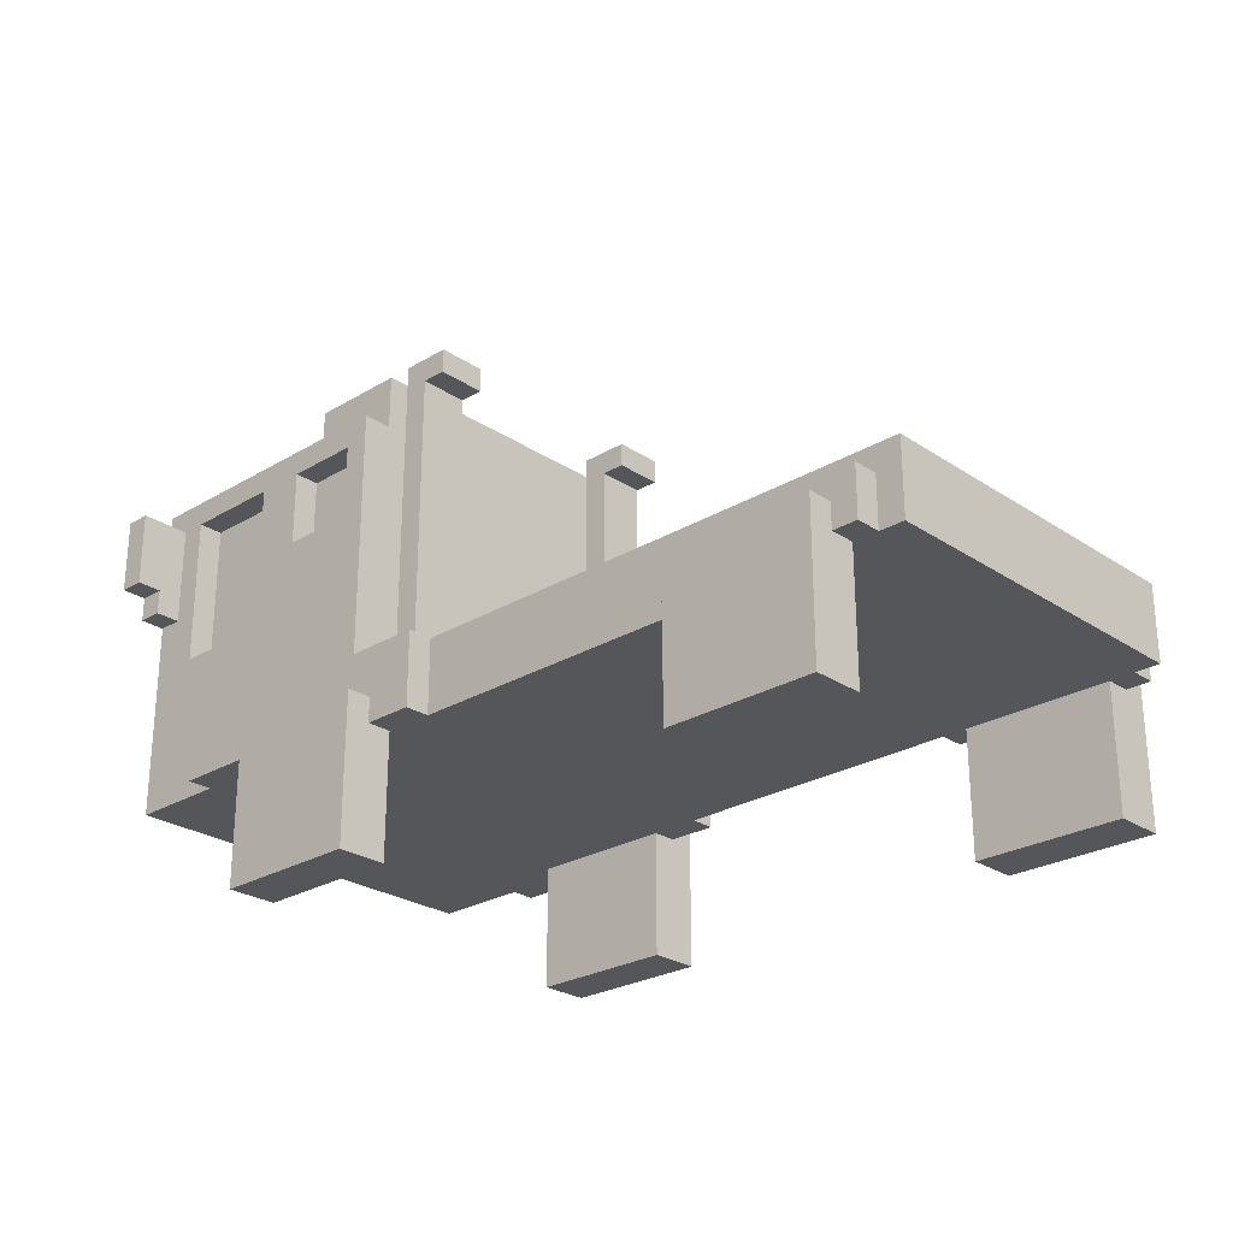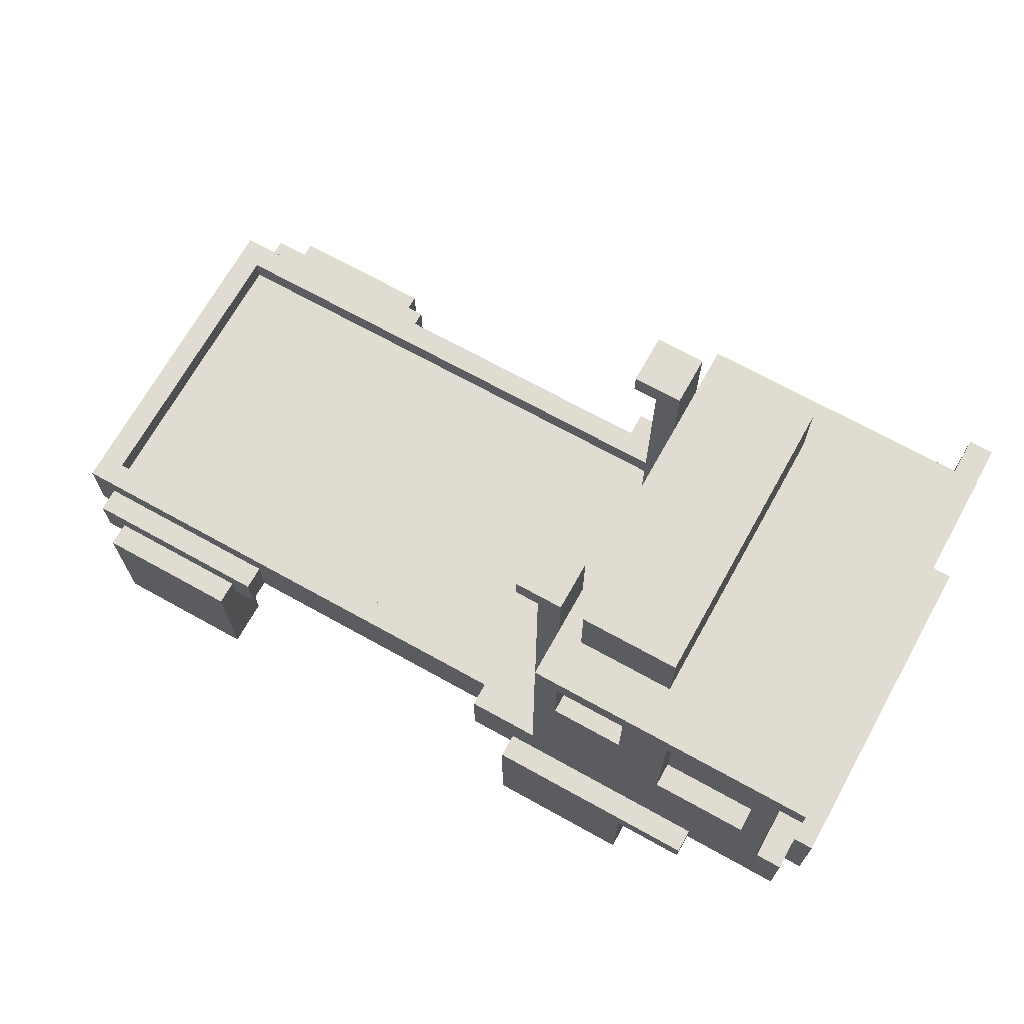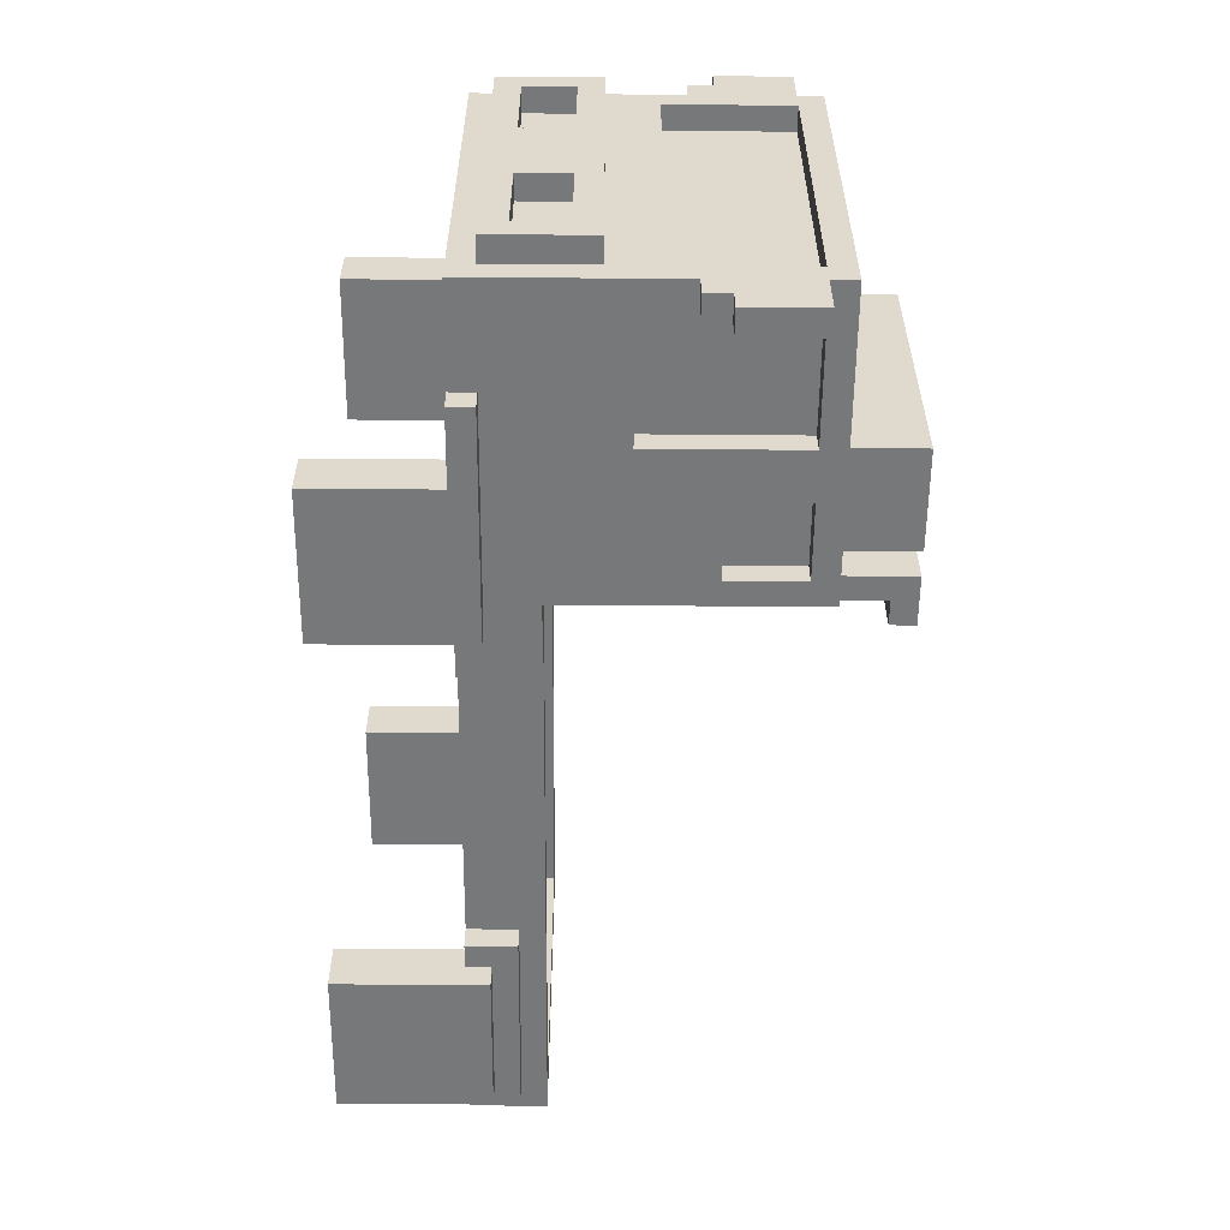
<metadata>
{"format":"obj","ext":"obj","renderer":"f3d","projection":"perspective","resolution":1024,"background":"white","views":[{"elev":-26.0,"azim":-136.5,"up":"+Y"},{"elev":69.3,"azim":29.1,"up":"+Y"},{"elev":-57.4,"azim":89.5,"up":"+Z"}]}
</metadata>
<code>
v -18 5 7
v -18 5 -7
v -18 8 7
v -18 8 -7
v -17 5 8
v -17 5 7
v -17 5 -7
v -17 5 -8
v -17 7 8
v -17 7 7
v -17 7 -7
v -17 7 -8
v -16 0 9
v -16 0 7
v -16 0 -7
v -16 0 -9
v -16 5 8
v -16 5 7
v -16 5 -7
v -16 5 -8
v -16 6 9
v -16 6 8
v -16 6 -8
v -16 6 -9
v 3 5 8
v 3 5 7
v 3 5 -7
v 3 5 -8
v 3 8 8
v 3 8 7
v 3 8 -7
v 3 8 -8
v 4 20 6
v 4 20 4
v 4 20 -4
v 4 20 -6
v 4 21 6
v 4 21 4
v 4 21 -4
v 4 21 -6
v 5 0 9
v 5 0 7
v 5 0 -7
v 5 0 -9
v 5 5 8
v 5 5 7
v 5 5 -7
v 5 5 -8
v 5 6 9
v 5 6 8
v 5 6 -8
v 5 6 -9
v 5 7 6
v 5 7 4
v 5 7 -4
v 5 7 -6
v 5 8 6
v 5 8 -6
v 5 20 6
v 5 20 4
v 5 20 -4
v 5 20 -6
v 6 7 4
v 6 7 -4
v 6 8 8
v 6 8 7
v 6 8 6
v 6 8 -6
v 6 8 -7
v 6 8 -8
v 6 18 8
v 6 18 6
v 6 18 4
v 6 18 -4
v 6 18 -6
v 6 18 -8
v 7 18 6
v 7 18 -6
v 7 21 6
v 7 21 -6
v 10 14 8
v 10 14 7
v 10 14 -7
v 10 14 -8
v 10 17 8
v 10 17 7
v 10 17 -7
v 10 17 -8
v 16 11 8
v 16 11 7
v 16 11 -7
v 16 11 -8
v 16 17 8
v 16 17 7
v 16 17 -7
v 16 17 -8
v 17 13 9
v 17 13 8
v 17 13 -8
v 17 13 -9
v 17 14 10
v 17 14 9
v 17 14 -9
v 17 14 -10
v 17 17 10
v 17 17 8
v 17 17 -8
v 17 17 -10
v -17 7 6
v -17 7 -6
v -17 8 6
v -17 8 -6
v -10 0 9
v -10 0 7
v -10 0 -7
v -10 0 -9
v -10 5 8
v -10 5 7
v -10 5 -7
v -10 5 -8
v -10 6 9
v -10 6 8
v -10 6 -8
v -10 6 -9
v -9 5 8
v -9 5 7
v -9 5 -7
v -9 5 -8
v -9 7 8
v -9 7 7
v -9 7 -7
v -9 7 -8
v 6 18 6
v 6 18 4
v 6 18 -4
v 6 18 -6
v 6 21 6
v 6 21 4
v 6 21 -4
v 6 21 -6
v 7 14 8
v 7 14 7
v 7 14 -7
v 7 14 -8
v 7 17 8
v 7 17 7
v 7 17 -7
v 7 17 -8
v 11 0 9
v 11 0 7
v 11 0 -7
v 11 0 -9
v 11 5 9
v 11 5 8
v 11 5 7
v 11 5 -7
v 11 5 -8
v 11 5 -9
v 11 18 6
v 11 18 -6
v 11 21 6
v 11 21 -6
v 12 11 8
v 12 11 7
v 12 11 -7
v 12 11 -8
v 12 17 8
v 12 17 7
v 12 17 -7
v 12 17 -8
v 14 5 9
v 14 5 8
v 14 5 -8
v 14 5 -9
v 14 6 9
v 14 6 8
v 14 6 -8
v 14 6 -9
v 17 12 7
v 17 12 -7
v 17 17 7
v 17 17 -7
v 18 5 8
v 18 5 -8
v 18 6 7
v 18 6 -7
v 18 7 6
v 18 7 2
v 18 7 -2
v 18 7 -6
v 18 9 6
v 18 9 2
v 18 9 -2
v 18 9 -6
v 18 10 7
v 18 10 -7
v 18 12 7
v 18 12 -7
v 18 13 9
v 18 13 8
v 18 13 -8
v 18 13 -9
v 18 14 10
v 18 14 9
v 18 14 -9
v 18 14 -10
v 18 17 10
v 18 17 8
v 18 17 7
v 18 17 -7
v 18 17 -8
v 18 17 -10
v 18 18 8
v 18 18 -8
v 19 6 7
v 19 6 -7
v 19 7 6
v 19 7 2
v 19 7 -2
v 19 7 -6
v 19 9 6
v 19 9 2
v 19 9 -2
v 19 9 -6
v 19 10 7
v 19 10 -7
v 17 14 10
v 17 17 10
v 18 14 10
v 18 17 10
v -16 0 9
v -16 6 9
v -14 2 9
v -14 4 9
v -12 2 9
v -12 4 9
v -10 0 9
v -10 6 9
v 5 0 9
v 5 6 9
v 7 2 9
v 7 4 9
v 9 2 9
v 9 4 9
v 11 0 9
v 11 5 9
v 11 6 9
v 14 5 9
v 14 6 9
v 17 13 9
v 17 14 9
v 18 13 9
v 18 14 9
v -17 5 8
v -17 7 8
v -16 5 8
v -16 6 8
v -10 5 8
v -10 6 8
v -9 5 8
v -9 7 8
v 3 5 8
v 3 8 8
v 5 5 8
v 5 6 8
v 6 8 8
v 6 18 8
v 7 14 8
v 7 17 8
v 10 14 8
v 10 17 8
v 11 6 8
v 12 9 8
v 12 10 8
v 12 11 8
v 12 17 8
v 14 5 8
v 14 6 8
v 14 9 8
v 14 10 8
v 16 11 8
v 16 17 8
v 17 13 8
v 17 17 8
v 18 5 8
v 18 13 8
v 18 17 8
v 18 18 8
v -18 5 7
v -18 8 7
v -17 5 7
v -17 7 7
v -9 5 7
v -9 7 7
v 3 5 7
v 3 8 7
v 7 14 7
v 7 17 7
v 10 14 7
v 10 17 7
v 12 11 7
v 12 17 7
v 16 11 7
v 16 17 7
v 18 6 7
v 18 10 7
v 19 6 7
v 19 10 7
v 4 20 6
v 4 21 6
v 5 8 6
v 5 20 6
v 6 8 6
v 6 18 6
v 6 21 6
v 7 18 6
v 7 21 6
v 11 18 6
v 11 21 6
v 18 7 2
v 18 9 2
v 19 7 2
v 19 9 2
v 4 20 -4
v 4 21 -4
v 5 7 -4
v 5 20 -4
v 6 7 -4
v 6 18 -4
v 6 21 -4
v -17 7 -6
v -17 8 -6
v 5 7 -6
v 5 8 -6
v 18 7 -6
v 18 9 -6
v 19 7 -6
v 19 9 -6
v -16 0 -7
v -16 5 -7
v -14 2 -7
v -14 4 -7
v -12 2 -7
v -12 4 -7
v -10 0 -7
v -10 5 -7
v 5 0 -7
v 5 5 -7
v 6 5 -7
v 7 2 -7
v 7 4 -7
v 9 2 -7
v 9 4 -7
v 11 0 -7
v 11 5 -7
v 17 12 -7
v 17 17 -7
v 18 12 -7
v 18 17 -7
v -16 0 7
v -16 5 7
v -14 2 7
v -14 4 7
v -12 2 7
v -12 4 7
v -10 0 7
v -10 5 7
v 5 0 7
v 5 5 7
v 6 5 7
v 7 2 7
v 7 4 7
v 9 2 7
v 9 4 7
v 11 0 7
v 11 5 7
v 17 12 7
v 17 17 7
v 18 12 7
v 18 17 7
v -17 7 6
v -17 8 6
v 5 7 6
v 5 8 6
v 18 7 6
v 18 9 6
v 19 7 6
v 19 9 6
v 4 20 4
v 4 21 4
v 5 7 4
v 5 20 4
v 6 7 4
v 6 18 4
v 6 21 4
v 18 7 -2
v 18 9 -2
v 19 7 -2
v 19 9 -2
v 4 20 -6
v 4 21 -6
v 5 8 -6
v 5 20 -6
v 6 8 -6
v 6 18 -6
v 6 21 -6
v 7 18 -6
v 7 21 -6
v 11 18 -6
v 11 21 -6
v -18 5 -7
v -18 8 -7
v -17 5 -7
v -17 7 -7
v -9 5 -7
v -9 7 -7
v 3 5 -7
v 3 8 -7
v 7 14 -7
v 7 17 -7
v 10 14 -7
v 10 17 -7
v 12 11 -7
v 12 17 -7
v 16 11 -7
v 16 17 -7
v 18 6 -7
v 18 10 -7
v 19 6 -7
v 19 10 -7
v -17 5 -8
v -17 7 -8
v -16 5 -8
v -16 6 -8
v -10 5 -8
v -10 6 -8
v -9 5 -8
v -9 7 -8
v 3 5 -8
v 3 8 -8
v 5 5 -8
v 5 6 -8
v 6 8 -8
v 6 18 -8
v 7 14 -8
v 7 17 -8
v 10 14 -8
v 10 17 -8
v 11 6 -8
v 12 9 -8
v 12 10 -8
v 12 11 -8
v 12 17 -8
v 14 5 -8
v 14 6 -8
v 14 9 -8
v 14 10 -8
v 16 11 -8
v 16 17 -8
v 17 13 -8
v 17 17 -8
v 18 5 -8
v 18 13 -8
v 18 17 -8
v 18 18 -8
v -16 0 -9
v -16 6 -9
v -14 2 -9
v -14 4 -9
v -12 2 -9
v -12 4 -9
v -10 0 -9
v -10 6 -9
v 5 0 -9
v 5 6 -9
v 7 2 -9
v 7 4 -9
v 9 2 -9
v 9 4 -9
v 11 0 -9
v 11 5 -9
v 11 6 -9
v 14 5 -9
v 14 6 -9
v 17 13 -9
v 17 14 -9
v 18 13 -9
v 18 14 -9
v 17 14 -10
v 17 17 -10
v 18 14 -10
v 18 17 -10
v -16 0 9
v -10 0 9
v 5 0 9
v 11 0 9
v -16 0 7
v -10 0 7
v 5 0 7
v 11 0 7
v -16 0 -7
v -10 0 -7
v 5 0 -7
v 11 0 -7
v -16 0 -9
v -10 0 -9
v 5 0 -9
v 11 0 -9
v 11 5 9
v 14 5 9
v -17 5 8
v -16 5 8
v -10 5 8
v -9 5 8
v 3 5 8
v 5 5 8
v 11 5 8
v 14 5 8
v 18 5 8
v -18 5 7
v -17 5 7
v -16 5 7
v -10 5 7
v -9 5 7
v 3 5 7
v 5 5 7
v 6 5 7
v 11 5 7
v -18 5 -7
v -17 5 -7
v -16 5 -7
v -10 5 -7
v -9 5 -7
v 3 5 -7
v 5 5 -7
v 6 5 -7
v 11 5 -7
v -17 5 -8
v -16 5 -8
v -10 5 -8
v -9 5 -8
v 3 5 -8
v 5 5 -8
v 11 5 -8
v 14 5 -8
v 18 5 -8
v 11 5 -9
v 14 5 -9
v 18 6 7
v 19 6 7
v 18 6 -7
v 19 6 -7
v 18 9 6
v 19 9 6
v 18 9 2
v 19 9 2
v 18 9 -2
v 19 9 -2
v 18 9 -6
v 19 9 -6
v 17 13 9
v 18 13 9
v 17 13 8
v 18 13 8
v 17 13 -8
v 18 13 -8
v 17 13 -9
v 18 13 -9
v 17 14 10
v 18 14 10
v 17 14 9
v 18 14 9
v 17 14 -9
v 18 14 -9
v 17 14 -10
v 18 14 -10
v 7 17 8
v 10 17 8
v 12 17 8
v 16 17 8
v 7 17 7
v 10 17 7
v 12 17 7
v 16 17 7
v 17 17 7
v 18 17 7
v 7 17 -7
v 10 17 -7
v 12 17 -7
v 16 17 -7
v 17 17 -7
v 18 17 -7
v 7 17 -8
v 10 17 -8
v 12 17 -8
v 16 17 -8
v 4 20 6
v 5 20 6
v 4 20 4
v 5 20 4
v 4 20 -4
v 5 20 -4
v 4 20 -6
v 5 20 -6
v -16 6 9
v -10 6 9
v 5 6 9
v 11 6 9
v 14 6 9
v -16 6 8
v -10 6 8
v 5 6 8
v 11 6 8
v 14 6 8
v -16 6 -8
v -10 6 -8
v 5 6 -8
v 11 6 -8
v 14 6 -8
v -16 6 -9
v -10 6 -9
v 5 6 -9
v 11 6 -9
v 14 6 -9
v -17 7 8
v -9 7 8
v -17 7 7
v -9 7 7
v -17 7 6
v 5 7 6
v 18 7 6
v 19 7 6
v 5 7 4
v 6 7 4
v 18 7 2
v 19 7 2
v 18 7 -2
v 19 7 -2
v 5 7 -4
v 6 7 -4
v -17 7 -6
v 5 7 -6
v 18 7 -6
v 19 7 -6
v -17 7 -7
v -9 7 -7
v -17 7 -8
v -9 7 -8
v 3 8 8
v 6 8 8
v -18 8 7
v 3 8 7
v 6 8 7
v -17 8 6
v 5 8 6
v 6 8 6
v -17 8 -6
v 5 8 -6
v 6 8 -6
v -18 8 -7
v 3 8 -7
v 6 8 -7
v 3 8 -8
v 6 8 -8
v 18 10 7
v 19 10 7
v 18 10 -7
v 19 10 -7
v 12 11 8
v 16 11 8
v 12 11 7
v 16 11 7
v 12 11 -7
v 16 11 -7
v 12 11 -8
v 16 11 -8
v 17 12 7
v 18 12 7
v 17 12 -7
v 18 12 -7
v 7 14 8
v 10 14 8
v 7 14 7
v 10 14 7
v 7 14 -7
v 10 14 -7
v 7 14 -8
v 10 14 -8
v 17 17 10
v 18 17 10
v 17 17 8
v 18 17 8
v 17 17 -8
v 18 17 -8
v 17 17 -10
v 18 17 -10
v 6 18 8
v 18 18 8
v 6 18 6
v 7 18 6
v 11 18 6
v 6 18 4
v 6 18 -4
v 6 18 -6
v 7 18 -6
v 11 18 -6
v 6 18 -8
v 18 18 -8
v 4 21 6
v 6 21 6
v 7 21 6
v 11 21 6
v 4 21 4
v 6 21 4
v 4 21 -4
v 6 21 -4
v 4 21 -6
v 6 21 -6
v 7 21 -6
v 11 21 -6
f 3 2 1
f 4 2 3
f 9 6 5
f 10 6 9
f 11 8 7
f 12 8 11
f 17 14 13
f 18 14 17
f 19 16 15
f 20 16 19
f 21 17 13
f 22 17 21
f 23 16 20
f 24 16 23
f 29 26 25
f 30 26 29
f 31 28 27
f 32 28 31
f 37 34 33
f 38 34 37
f 39 36 35
f 40 36 39
f 45 42 41
f 46 42 45
f 47 44 43
f 48 44 47
f 49 45 41
f 50 45 49
f 51 44 48
f 52 44 51
f 57 54 53
f 58 56 55
f 59 54 57
f 60 54 59
f 61 58 55
f 62 58 61
f 71 66 65
f 71 67 66
f 72 67 71
f 73 64 63
f 74 64 73
f 75 70 69
f 75 69 68
f 76 70 75
f 79 78 77
f 80 78 79
f 85 82 81
f 86 82 85
f 87 84 83
f 88 84 87
f 93 90 89
f 94 90 93
f 95 92 91
f 96 92 95
f 102 98 97
f 103 100 99
f 105 102 101
f 106 98 102
f 106 102 105
f 107 104 103
f 107 103 99
f 108 104 107
f 109 110 111
f 111 110 112
f 113 114 117
f 117 114 118
f 115 116 119
f 119 116 120
f 113 117 121
f 121 117 122
f 120 116 123
f 123 116 124
f 125 126 129
f 129 126 130
f 127 128 131
f 131 128 132
f 133 134 137
f 137 134 138
f 135 136 139
f 139 136 140
f 141 142 145
f 145 142 146
f 143 144 147
f 147 144 148
f 149 150 153
f 153 150 154
f 154 150 155
f 151 152 156
f 156 152 157
f 157 152 158
f 159 160 161
f 161 160 162
f 163 164 167
f 167 164 168
f 165 166 169
f 169 166 170
f 171 172 175
f 175 172 176
f 173 174 177
f 177 174 178
f 179 180 181
f 181 180 182
f 183 184 185
f 185 184 186
f 187 188 191
f 191 188 192
f 189 190 193
f 193 190 194
f 183 185 195
f 186 184 196
f 183 195 197
f 195 196 197
f 196 184 198
f 197 196 198
f 183 197 200
f 198 184 201
f 199 200 204
f 201 202 205
f 203 204 207
f 200 197 208
f 207 204 208
f 204 200 208
f 208 197 209
f 198 201 210
f 205 206 211
f 201 205 211
f 210 201 211
f 211 206 212
f 209 210 213
f 208 209 213
f 210 211 213
f 213 211 214
f 215 216 217
f 217 216 218
f 218 216 219
f 219 216 220
f 215 217 221
f 218 219 222
f 222 219 223
f 220 216 224
f 222 223 225
f 223 224 225
f 215 221 225
f 221 222 225
f 224 216 226
f 225 224 226
f 229 228 227
f 230 228 229
f 233 232 231
f 234 232 233
f 235 233 231
f 235 234 233
f 236 232 234
f 236 234 235
f 237 235 231
f 237 236 235
f 238 232 236
f 238 236 237
f 241 240 239
f 242 240 241
f 243 241 239
f 243 242 241
f 244 240 242
f 244 242 243
f 245 243 239
f 245 244 243
f 246 240 244
f 246 244 245
f 247 240 246
f 248 247 246
f 249 247 248
f 252 251 250
f 253 251 252
f 256 255 254
f 257 255 256
f 259 255 257
f 260 259 258
f 261 255 259
f 261 259 260
f 264 263 262
f 265 263 264
f 266 263 265
f 268 267 266
f 269 267 268
f 270 268 266
f 271 267 269
f 272 266 265
f 272 271 270
f 272 270 266
f 273 271 272
f 274 271 273
f 275 271 274
f 276 267 271
f 276 271 275
f 278 273 272
f 279 274 273
f 279 273 278
f 280 275 274
f 280 274 279
f 281 279 278
f 281 275 280
f 281 280 279
f 281 278 277
f 282 267 276
f 283 282 281
f 284 267 282
f 284 282 283
f 285 281 277
f 285 283 281
f 286 283 285
f 287 267 284
f 288 267 287
f 291 290 289
f 292 290 291
f 294 290 292
f 295 294 293
f 296 290 294
f 296 294 295
f 299 298 297
f 300 298 299
f 303 302 301
f 304 302 303
f 307 306 305
f 308 306 307
f 312 310 309
f 313 312 311
f 314 312 313
f 315 310 312
f 315 312 314
f 318 317 316
f 319 317 318
f 322 321 320
f 323 321 322
f 327 325 324
f 328 327 326
f 329 327 328
f 330 325 327
f 330 327 329
f 333 332 331
f 334 332 333
f 337 336 335
f 338 336 337
f 341 340 339
f 342 340 341
f 343 341 339
f 343 342 341
f 344 340 342
f 344 342 343
f 345 343 339
f 345 344 343
f 346 340 344
f 346 344 345
f 349 348 347
f 350 349 347
f 351 349 350
f 352 350 347
f 352 351 350
f 353 349 351
f 353 351 352
f 354 352 347
f 354 353 352
f 355 349 353
f 355 353 354
f 358 357 356
f 359 357 358
f 360 361 362
f 362 361 363
f 360 362 364
f 362 363 364
f 363 361 365
f 364 363 365
f 360 364 366
f 364 365 366
f 365 361 367
f 366 365 367
f 368 369 370
f 368 370 371
f 371 370 372
f 368 371 373
f 371 372 373
f 372 370 374
f 373 372 374
f 368 373 375
f 373 374 375
f 374 370 376
f 375 374 376
f 377 378 379
f 379 378 380
f 381 382 383
f 383 382 384
f 385 386 387
f 387 386 388
f 389 390 392
f 391 392 393
f 393 392 394
f 392 390 395
f 394 392 395
f 396 397 398
f 398 397 399
f 400 401 403
f 402 403 404
f 404 403 405
f 403 401 406
f 405 403 406
f 407 408 409
f 409 408 410
f 411 412 413
f 413 412 414
f 414 412 416
f 415 416 417
f 416 412 418
f 417 416 418
f 419 420 421
f 421 420 422
f 423 424 425
f 425 424 426
f 427 428 429
f 429 428 430
f 431 432 433
f 433 432 434
f 434 432 436
f 435 436 437
f 436 432 438
f 437 436 438
f 439 440 441
f 441 440 442
f 442 440 443
f 443 444 445
f 445 444 446
f 443 445 447
f 446 444 448
f 442 443 449
f 447 448 449
f 443 447 449
f 449 448 450
f 450 448 451
f 451 448 452
f 448 444 453
f 452 448 453
f 449 450 455
f 450 451 456
f 455 450 456
f 451 452 457
f 456 451 457
f 455 456 458
f 457 452 458
f 456 457 458
f 454 455 458
f 453 444 459
f 458 459 460
f 459 444 461
f 460 459 461
f 454 458 462
f 458 460 462
f 462 460 463
f 461 444 464
f 464 444 465
f 466 467 468
f 468 467 469
f 466 468 470
f 468 469 470
f 469 467 471
f 470 469 471
f 466 470 472
f 470 471 472
f 471 467 473
f 472 471 473
f 474 475 476
f 476 475 477
f 474 476 478
f 476 477 478
f 477 475 479
f 478 477 479
f 474 478 480
f 478 479 480
f 479 475 481
f 480 479 481
f 481 475 482
f 481 482 483
f 483 482 484
f 485 486 487
f 487 486 488
f 489 490 491
f 491 490 492
f 497 494 493
f 498 494 497
f 499 496 495
f 500 496 499
f 505 502 501
f 506 502 505
f 507 504 503
f 508 504 507
f 517 510 509
f 518 510 517
f 521 512 511
f 522 512 521
f 523 514 513
f 524 514 523
f 525 516 515
f 526 516 525
f 528 519 518
f 528 518 517
f 529 524 523
f 529 527 526
f 529 522 521
f 529 526 525
f 529 525 524
f 529 521 520
f 529 523 522
f 530 527 529
f 531 527 530
f 532 527 531
f 533 527 532
f 534 527 533
f 535 527 534
f 536 528 527
f 536 527 535
f 537 519 528
f 537 528 536
f 538 531 530
f 539 531 538
f 540 533 532
f 541 533 540
f 542 535 534
f 543 535 542
f 544 519 537
f 545 519 544
f 546 519 545
f 547 545 544
f 548 545 547
f 551 550 549
f 552 550 551
f 555 554 553
f 556 554 555
f 559 558 557
f 560 558 559
f 563 562 561
f 564 562 563
f 567 566 565
f 568 566 567
f 571 570 569
f 572 570 571
f 575 574 573
f 576 574 575
f 581 578 577
f 582 578 581
f 583 580 579
f 584 580 583
f 591 586 585
f 592 586 591
f 593 588 587
f 594 588 593
f 595 590 589
f 596 590 595
f 599 598 597
f 600 598 599
f 603 602 601
f 604 602 603
f 605 606 610
f 610 606 611
f 607 608 612
f 608 609 613
f 612 608 613
f 613 609 614
f 615 616 620
f 620 616 621
f 617 618 622
f 618 619 623
f 622 618 623
f 623 619 624
f 625 626 627
f 627 626 628
f 629 630 633
f 631 632 635
f 635 632 636
f 633 634 639
f 629 633 639
f 639 634 640
f 629 639 641
f 641 639 642
f 637 638 643
f 643 638 644
f 645 646 647
f 647 646 648
f 649 650 652
f 652 650 653
f 651 652 654
f 652 653 654
f 654 653 655
f 655 653 656
f 651 654 657
f 651 657 660
f 658 659 660
f 657 658 660
f 660 659 661
f 661 659 662
f 661 662 663
f 663 662 664
f 665 666 667
f 667 666 668
f 669 670 671
f 671 670 672
f 673 674 675
f 675 674 676
f 677 678 679
f 679 678 680
f 681 682 683
f 683 682 684
f 685 686 687
f 687 686 688
f 689 690 691
f 691 690 692
f 693 694 695
f 695 694 696
f 697 698 699
f 699 698 700
f 700 698 701
f 699 700 702
f 702 700 703
f 703 700 704
f 704 700 705
f 701 698 706
f 704 705 707
f 705 706 707
f 706 698 708
f 707 706 708
f 709 710 713
f 713 710 714
f 715 716 717
f 717 716 718
f 711 712 719
f 719 712 720

</code>
